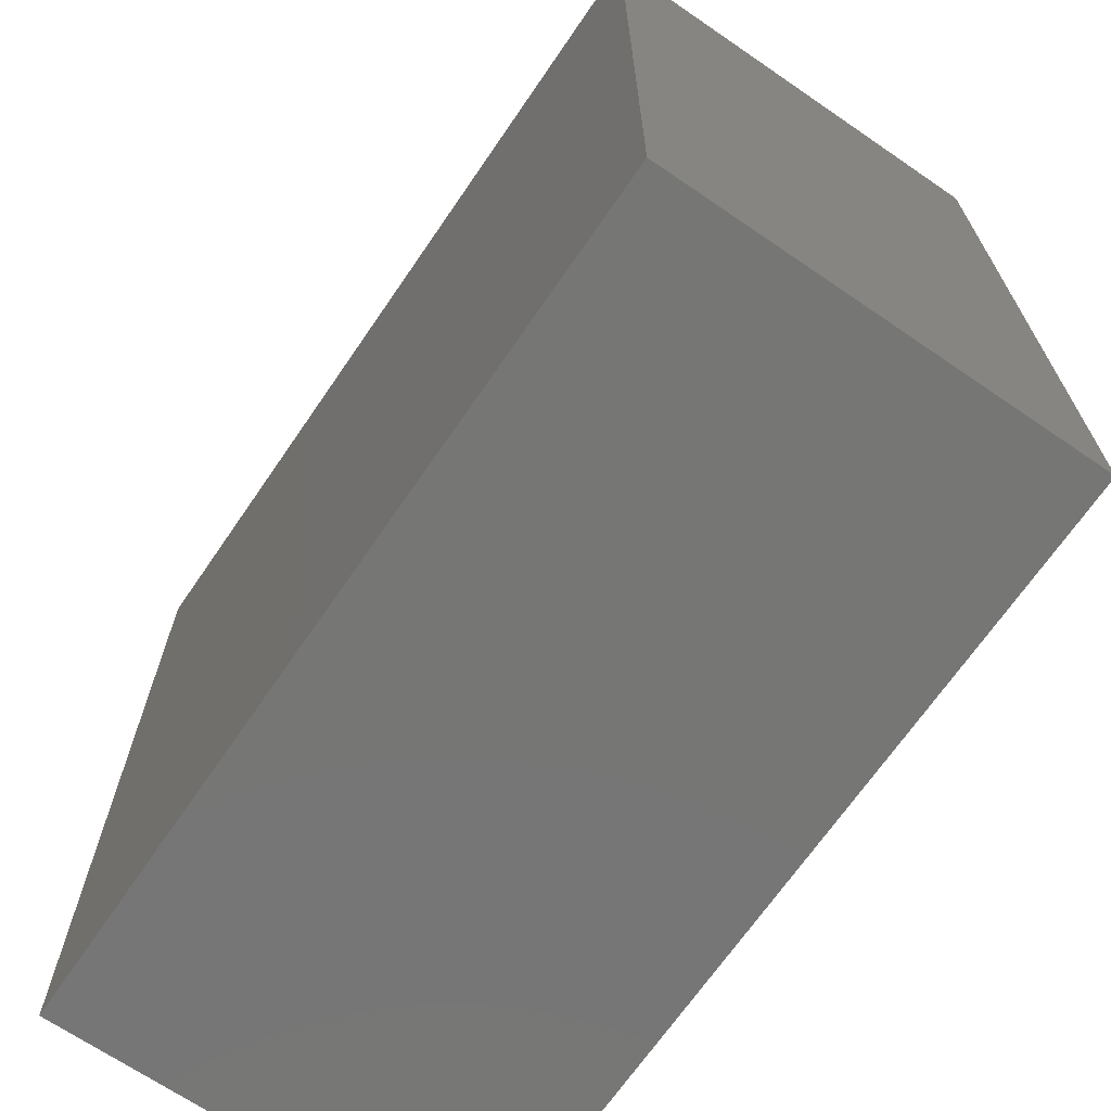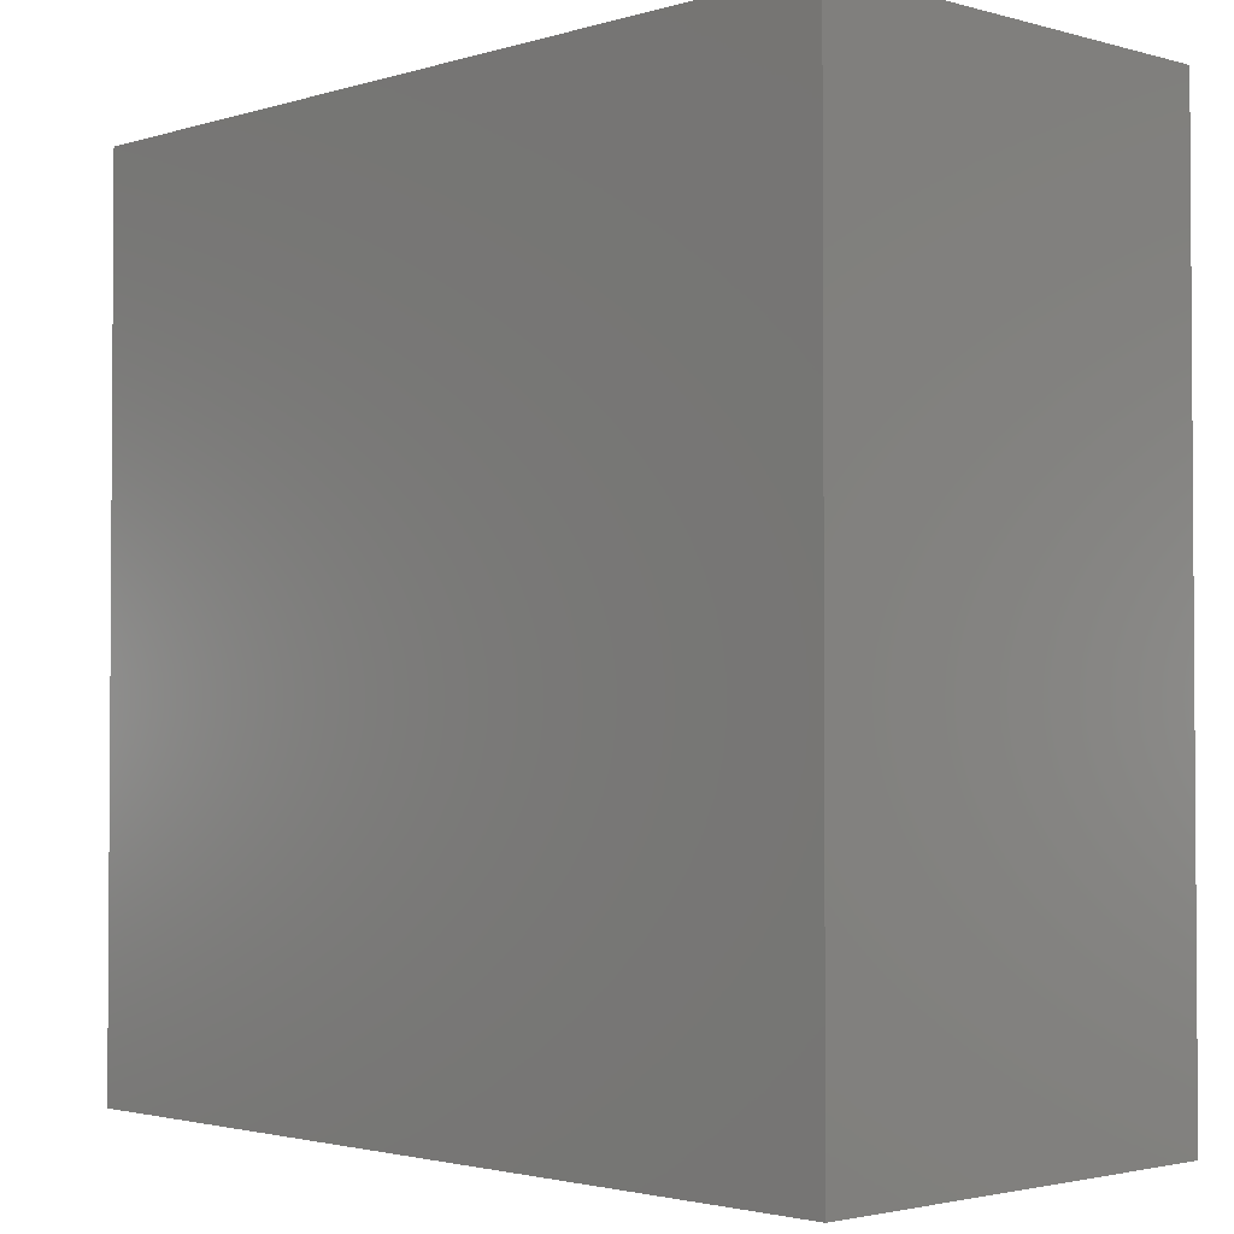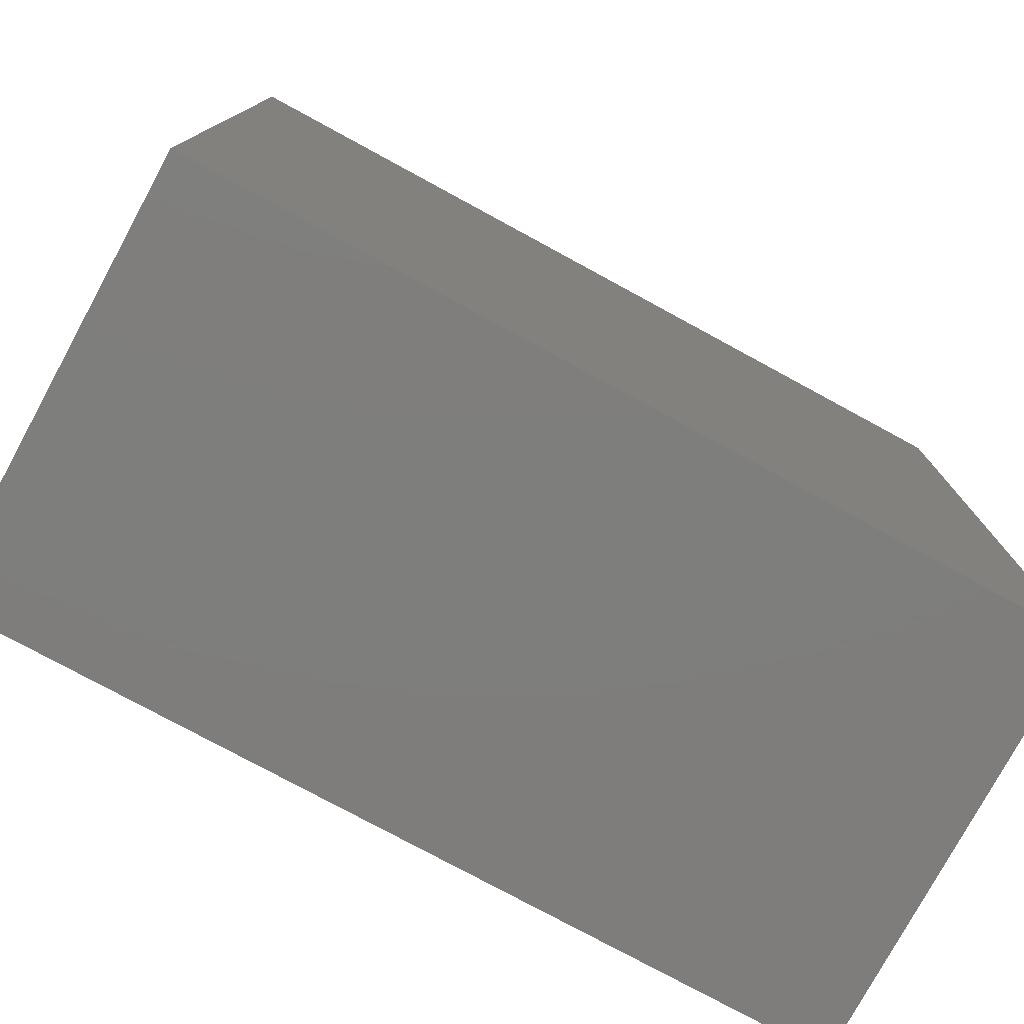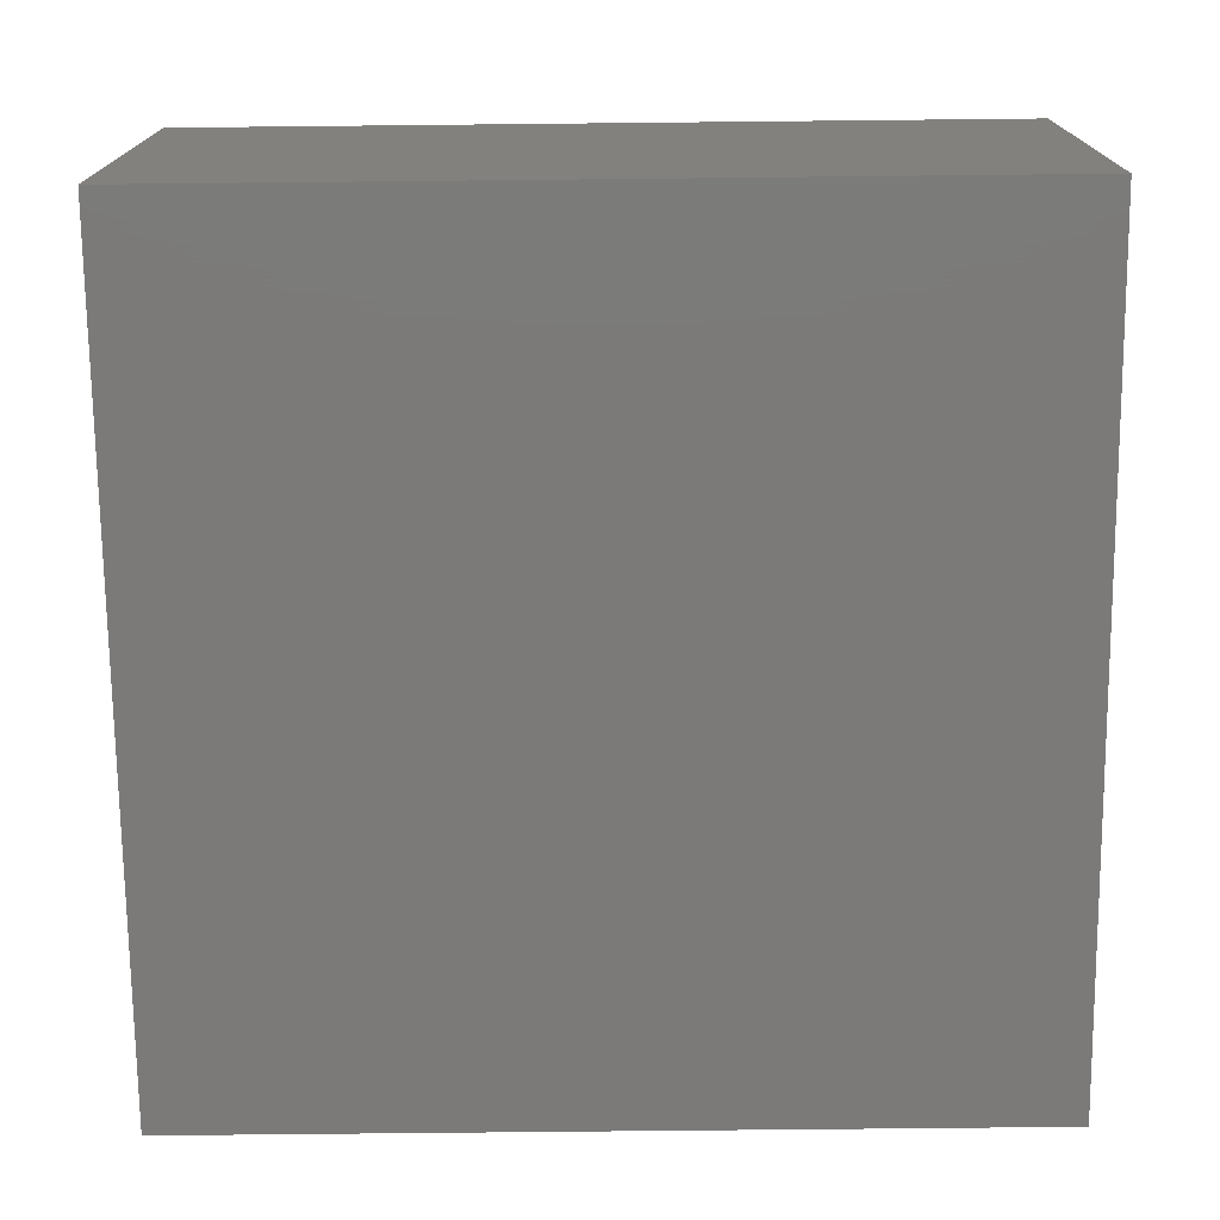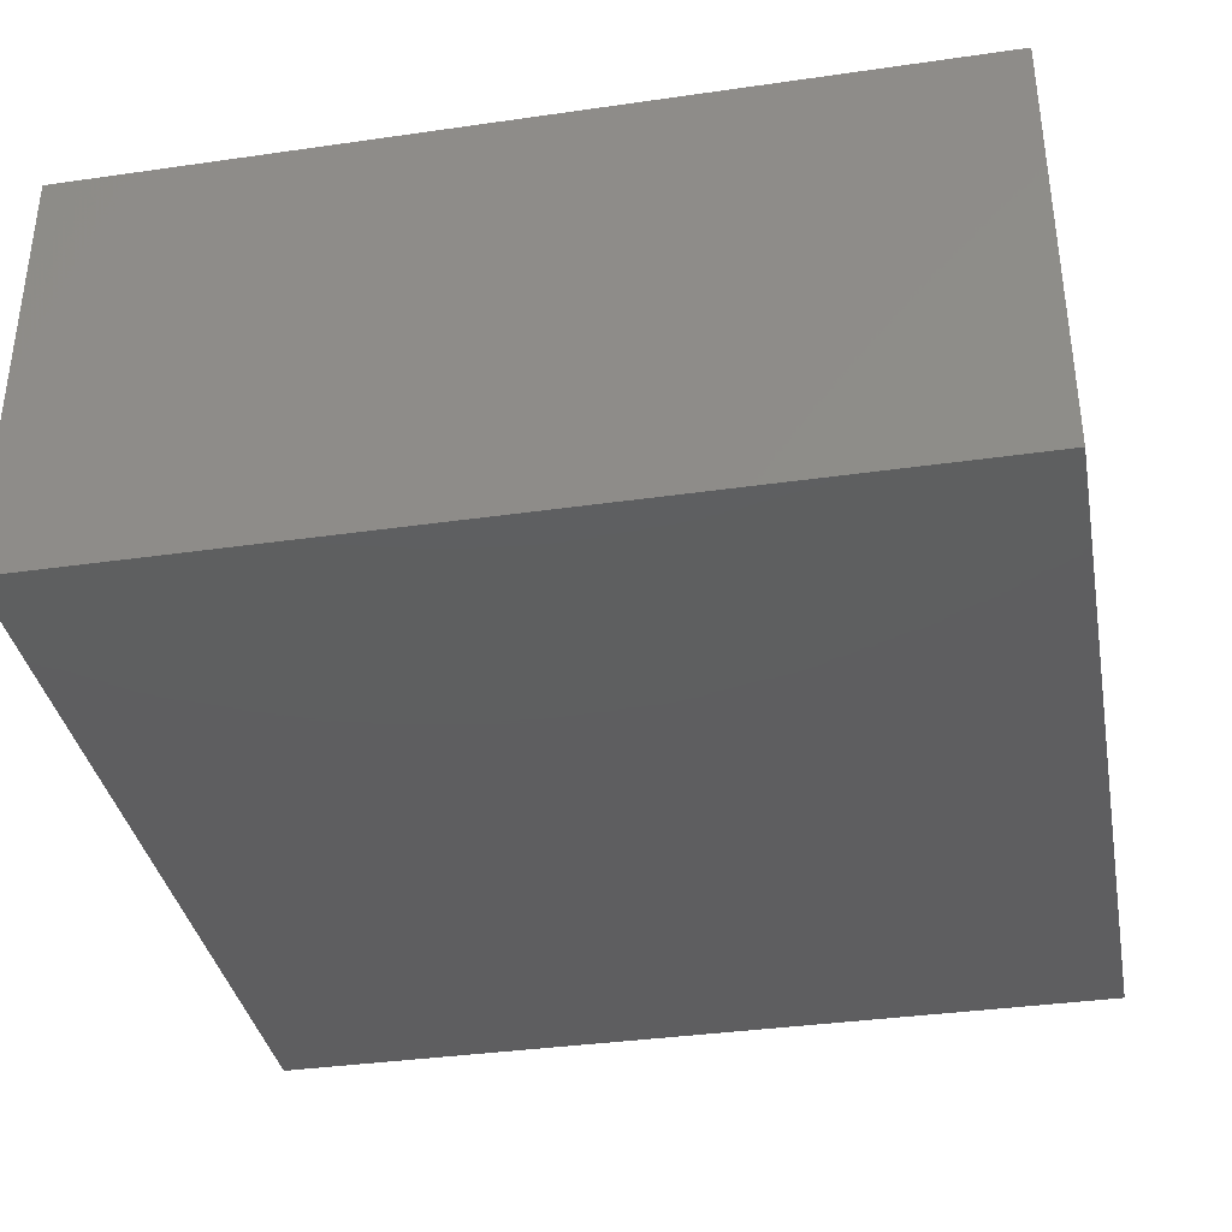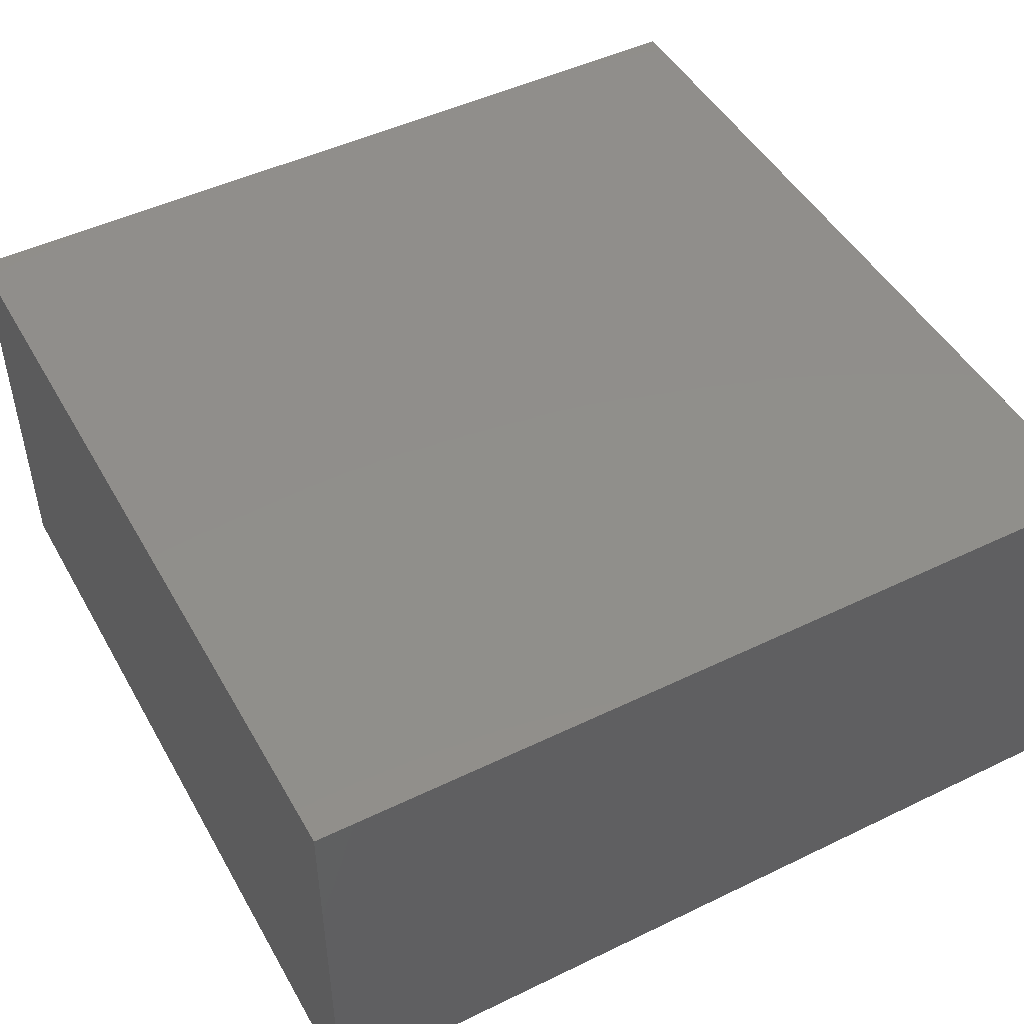
<metadata>
{"format":"stl","ext":"stl","renderer":"f3d","projection":"perspective","resolution":1024,"background":"white","views":[{"elev":-68.5,"azim":55.6,"up":"+Y"},{"elev":-2.3,"azim":-133.7,"up":"+Y"},{"elev":-77.7,"azim":-28.5,"up":"+Y"},{"elev":-73.6,"azim":0.6,"up":"+Z"},{"elev":-36.3,"azim":-169.4,"up":"+Z"},{"elev":47.8,"azim":-118.5,"up":"+Z"}]}
</metadata>
<code>
# stl→obj: 8 verts, 12 faces
v 0.083 0.01 0
v 0.063 -0.01 0
v 0.063 0.01 0
v 0.083 -0.01 0
v 0.063 -0.01 0.01
v 0.063 0.01 0.01
v 0.083 -0.01 0.01
v 0.083 0.01 0.01
f 1 2 3
f 1 4 2
f 5 3 2
f 5 6 3
f 7 4 1
f 7 1 8
f 7 2 4
f 7 5 2
f 8 1 3
f 8 3 6
f 8 6 5
f 8 5 7

</code>
